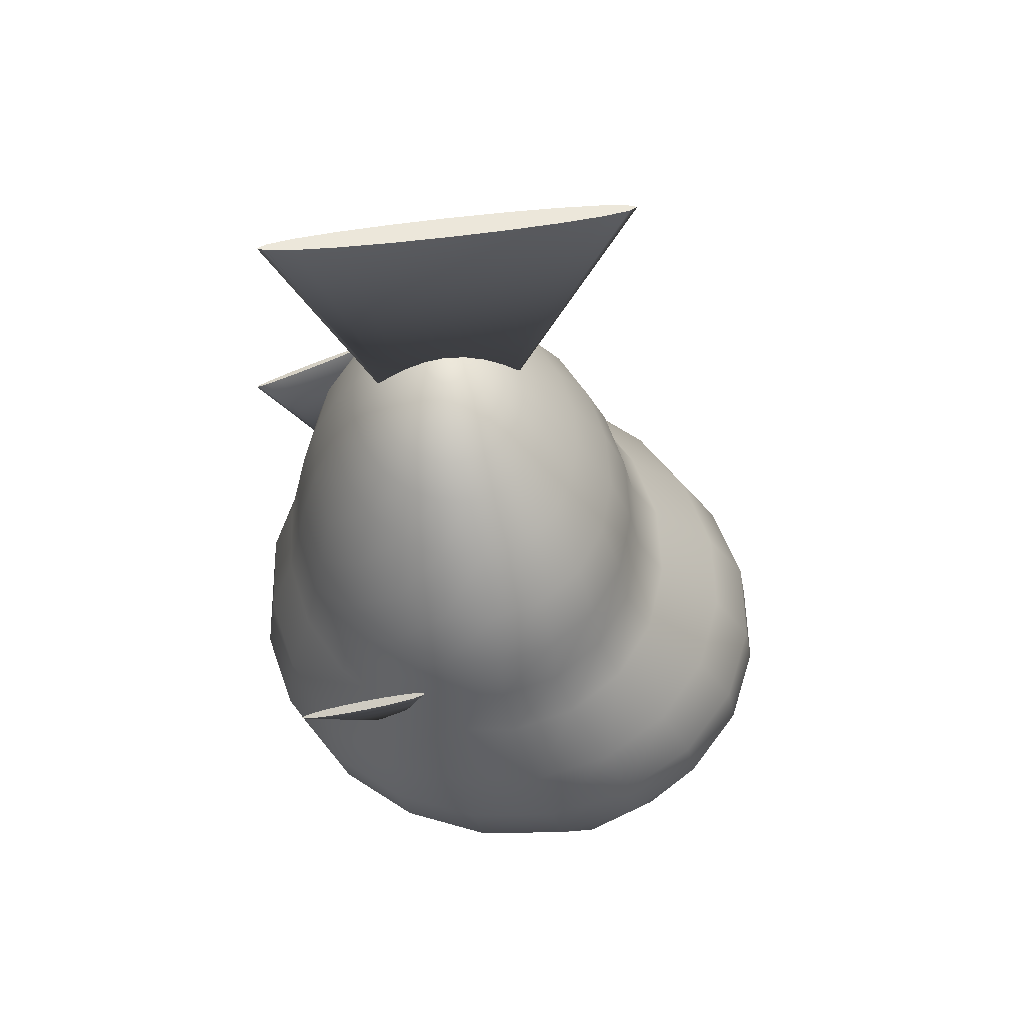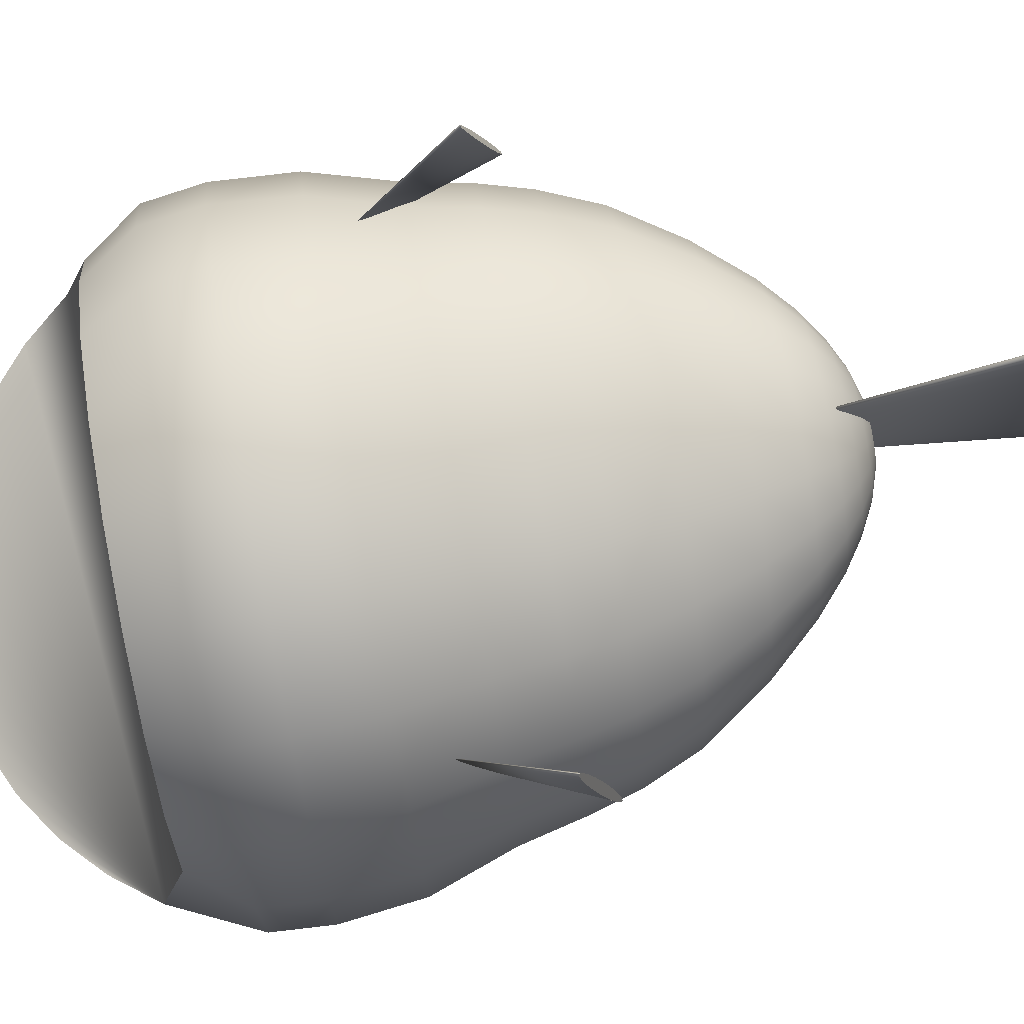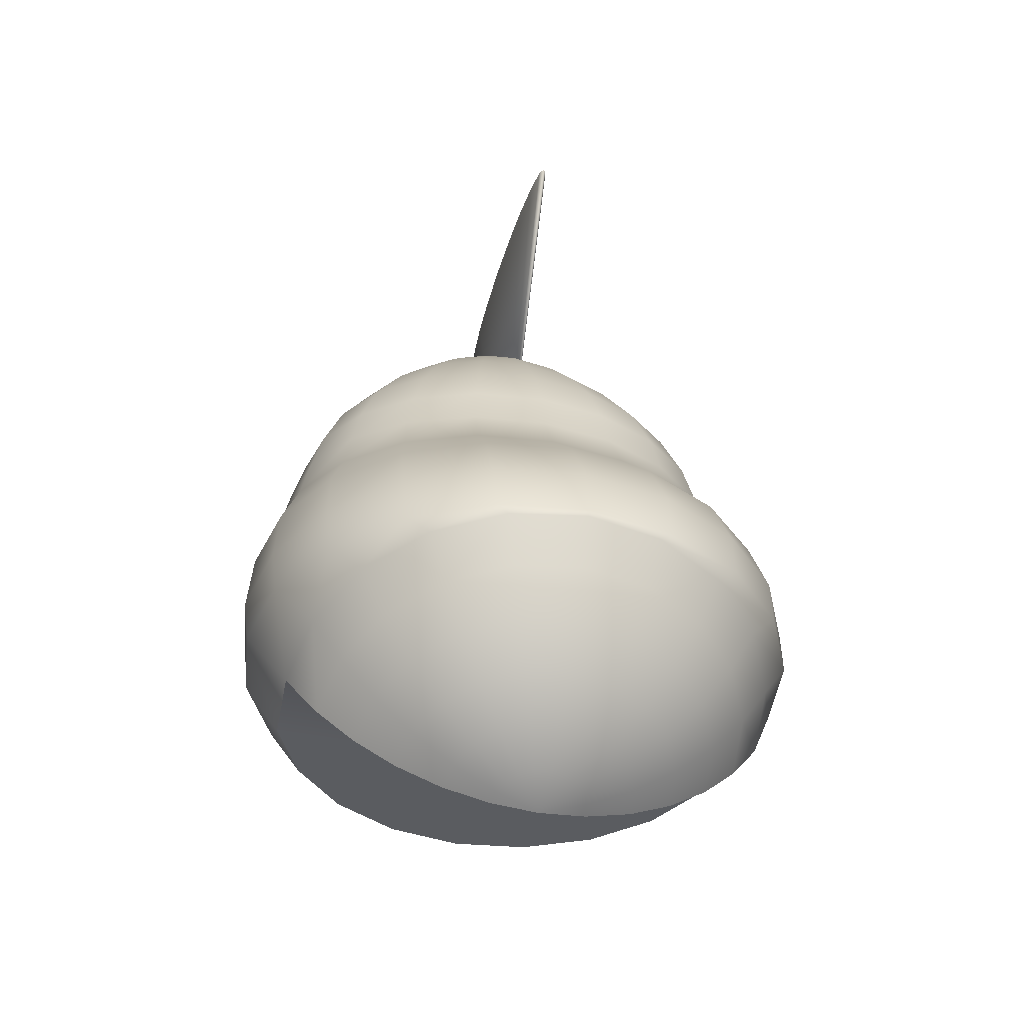
<metadata>
{"format":"obj","ext":"obj","renderer":"f3d","projection":"perspective","resolution":1024,"background":"white","views":[{"elev":53.2,"azim":-100.0,"up":"+Z"},{"elev":80.0,"azim":-100.2,"up":"+Y"},{"elev":-40.5,"azim":-14.7,"up":"+Z"}]}
</metadata>
<code>
g default
v 0.07118 1.137 5.629
v 0.08761 1.008 5.627
v 0.09996 0.8076 5.623
v 0.107 0.5547 5.619
v 0.1081 0.2745 5.614
v 0.1031 -0.005762 5.609
v 0.09257 -0.2585 5.605
v 0.07743 -0.4591 5.601
v 0.05922 -0.5877 5.599
v 0.03972 -0.632 5.599
v 0.02083 -0.5875 5.599
v 0.004402 -0.4585 5.601
v -0.007951 -0.2578 5.605
v -0.01502 -0.004943 5.609
v -0.01612 0.2753 5.614
v -0.01113 0.5555 5.619
v -0.000557 0.8083 5.623
v 0.01458 1.009 5.627
v 0.03279 1.138 5.629
v 0.0523 1.182 5.63
v 0.04601 0.3059 3.8
v 0.04601 0.2749 5.614
g BackFin Lowpoly_Lanternfish
f 10 22 11
f 1 2 21
f 2 3 21
f 3 4 21
f 4 5 21
f 5 6 21
f 6 7 21
f 7 8 21
f 8 9 21
f 9 10 21
f 10 11 21
f 11 12 21
f 12 13 21
f 13 14 21
f 14 15 21
f 15 16 21
f 16 17 21
f 17 18 21
f 18 19 21
f 19 20 21
f 20 1 21
f 1 20 22
f 22 20 19
f 22 19 18
f 22 18 17
f 22 17 16
f 22 16 15
f 22 15 14
f 22 14 13
f 22 13 12
f 22 12 11
f 9 22 10
f 8 22 9
f 7 22 8
f 6 22 7
f 5 22 6
f 4 22 5
f 3 22 4
f 2 22 3
f 1 22 2
g default
v 1.146 1.273 3.389
v 1.157 1.227 3.398
v 1.168 1.157 3.413
v 1.18 1.067 3.434
v 1.191 0.9685 3.458
v 1.2 0.8695 3.483
v 1.206 0.7803 3.507
v 1.209 0.7095 3.526
v 1.208 0.664 3.54
v 1.203 0.6483 3.546
v 1.195 0.664 3.545
v 1.184 0.7095 3.536
v 1.172 0.7803 3.52
v 1.16 0.8695 3.5
v 1.149 0.9685 3.475
v 1.14 1.067 3.45
v 1.134 1.157 3.427
v 1.132 1.227 3.408
v 1.133 1.273 3.394
v 1.138 1.289 3.387
v 0.9296 0.7969 2.874
v 1.17 0.9685 3.467
v -1.146 1.273 3.389
v -1.157 1.227 3.398
v -1.168 1.157 3.413
v -1.18 1.067 3.434
v -1.191 0.9685 3.458
v -1.2 0.8695 3.483
v -1.206 0.7803 3.507
v -1.209 0.7095 3.526
v -1.208 0.664 3.54
v -1.203 0.6483 3.546
v -1.195 0.664 3.545
v -1.184 0.7095 3.536
v -1.172 0.7803 3.52
v -1.16 0.8695 3.5
v -1.149 0.9685 3.475
v -1.14 1.067 3.45
v -1.134 1.157 3.427
v -1.132 1.227 3.408
v -1.133 1.273 3.394
v -1.138 1.289 3.387
v -0.9296 0.7969 2.874
v -1.17 0.9685 3.467
g Lowpoly_Lanternfish Fins
f 32 44 33
f 23 24 43
f 24 25 43
f 25 26 43
f 26 27 43
f 27 28 43
f 28 29 43
f 29 30 43
f 30 31 43
f 31 32 43
f 32 33 43
f 33 34 43
f 34 35 43
f 35 36 43
f 36 37 43
f 37 38 43
f 38 39 43
f 39 40 43
f 40 41 43
f 41 42 43
f 42 23 43
f 23 42 44
f 44 42 41
f 44 41 40
f 44 40 39
f 44 39 38
f 44 38 37
f 44 37 36
f 44 36 35
f 44 35 34
f 44 34 33
f 31 44 32
f 30 44 31
f 29 44 30
f 28 44 29
f 27 44 28
f 26 44 27
f 25 44 26
f 24 44 25
f 23 44 24
f 54 55 66
f 45 65 46
f 46 65 47
f 47 65 48
f 48 65 49
f 49 65 50
f 50 65 51
f 51 65 52
f 52 65 53
f 53 65 54
f 54 65 55
f 55 65 56
f 56 65 57
f 57 65 58
f 58 65 59
f 59 65 60
f 60 65 61
f 61 65 62
f 62 65 63
f 63 65 64
f 64 65 45
f 45 66 64
f 66 63 64
f 66 62 63
f 66 61 62
f 66 60 61
f 66 59 60
f 66 58 59
f 66 57 58
f 66 56 57
f 66 55 56
f 53 54 66
f 52 53 66
f 51 52 66
f 50 51 66
f 49 50 66
f 48 49 66
f 47 48 66
f 46 47 66
f 45 46 66
g default
v 0.1314 0.2898 4.708
v 0.1113 0.2601 4.708
v 0.08057 0.2367 4.707
v 0.04232 0.2217 4.707
v -0 0.2166 4.707
v -0.04232 0.2217 4.707
v -0.08057 0.2367 4.707
v -0.1113 0.2601 4.708
v -0.1314 0.2898 4.708
v -0.1389 0.323 4.709
v -0.1314 0.3562 4.708
v -0.1113 0.3859 4.708
v -0.08057 0.4092 4.707
v -0.04232 0.4243 4.707
v -0 0.4293 4.707
v 0.04232 0.4243 4.707
v 0.08057 0.4092 4.707
v 0.1113 0.3859 4.708
v 0.1314 0.3562 4.708
v 0.1389 0.323 4.709
v 0.2512 0.2595 4.668
v 0.2134 0.2024 4.668
v 0.1548 0.1572 4.668
v 0.0813 0.1284 4.667
v -0 0.1185 4.667
v -0.0813 0.1284 4.667
v -0.1548 0.1572 4.668
v -0.2134 0.2024 4.668
v -0.2512 0.2595 4.668
v -0.2643 0.323 4.668
v -0.2512 0.3865 4.668
v -0.2134 0.4436 4.668
v -0.1548 0.4887 4.668
v -0.0813 0.5176 4.667
v -0 0.5275 4.667
v 0.0813 0.5176 4.667
v 0.1548 0.4887 4.668
v 0.2134 0.4436 4.668
v 0.2512 0.3865 4.668
v 0.2643 0.323 4.668
v 0.3634 0.2311 4.607
v 0.3092 0.1483 4.607
v 0.2246 0.08253 4.607
v 0.1181 0.04031 4.607
v -0 0.02576 4.607
v -0.1181 0.04031 4.607
v -0.2246 0.08253 4.607
v -0.3092 0.1483 4.607
v -0.3634 0.2311 4.607
v -0.3821 0.323 4.607
v -0.3634 0.4148 4.607
v -0.3092 0.4977 4.607
v -0.2246 0.5635 4.607
v -0.1181 0.6057 4.607
v -0 0.6202 4.607
v 0.1181 0.6057 4.607
v 0.2246 0.5635 4.607
v 0.3092 0.4977 4.607
v 0.3634 0.4148 4.607
v 0.3821 0.323 4.607
v 0.4782 0.2021 4.523
v 0.4064 0.09335 4.523
v 0.2949 0.007323 4.524
v 0.1549 -0.04772 4.524
v -0 -0.06664 4.524
v -0.1549 -0.04772 4.524
v -0.2949 0.007323 4.524
v -0.4064 0.09335 4.523
v -0.4782 0.2021 4.523
v -0.503 0.323 4.523
v -0.4782 0.4438 4.523
v -0.4064 0.5526 4.523
v -0.2949 0.6387 4.524
v -0.1549 0.6937 4.524
v -0 0.7126 4.524
v 0.1549 0.6937 4.524
v 0.2949 0.6387 4.524
v 0.4064 0.5526 4.523
v 0.4782 0.4438 4.523
v 0.503 0.323 4.523
v 0.6177 0.1561 4.393
v 0.523 0.01736 4.394
v 0.3777 -0.0906 4.397
v 0.1976 -0.1586 4.398
v -0 -0.1818 4.399
v -0.1976 -0.1586 4.398
v -0.3777 -0.0906 4.397
v -0.523 0.01736 4.394
v -0.6177 0.1561 4.393
v -0.6506 0.3119 4.392
v -0.6177 0.4682 4.393
v -0.523 0.6084 4.394
v -0.3777 0.7181 4.397
v -0.1976 0.7875 4.398
v -0 0.8112 4.399
v 0.1976 0.7875 4.398
v 0.3777 0.7181 4.397
v 0.523 0.6084 4.394
v 0.6177 0.4682 4.393
v 0.6506 0.3119 4.392
v 0.8021 0.0787 4.175
v 0.6767 -0.09898 4.181
v 0.4865 -0.2349 4.189
v 0.2536 -0.3189 4.195
v -0 -0.3472 4.198
v -0.2536 -0.3189 4.195
v -0.4865 -0.2349 4.189
v -0.6767 -0.09898 4.181
v -0.8021 0.0787 4.175
v -0.8459 0.2806 4.173
v -0.8021 0.4841 4.175
v -0.6767 0.6658 4.181
v -0.4865 0.8068 4.189
v -0.2536 0.895 4.195
v -0 0.9249 4.198
v 0.2536 0.895 4.195
v 0.4865 0.8068 4.189
v 0.6767 0.6658 4.181
v 0.8021 0.4841 4.175
v 0.8459 0.2806 4.173
v 0.9836 0.000539 3.897
v 0.8322 -0.2194 3.904
v 0.6 -0.3892 3.912
v 0.3133 -0.4948 3.919
v -0 -0.5304 3.922
v -0.3133 -0.4948 3.919
v -0.6 -0.3892 3.912
v -0.8322 -0.2194 3.904
v -0.9836 0.000539 3.897
v -1.036 0.2485 3.895
v -0.9836 0.4977 3.897
v -0.8322 0.7211 3.904
v -0.6 0.8956 3.912
v -0.3133 1.005 3.919
v -0 1.043 3.922
v 0.3133 1.005 3.919
v 0.6 0.8956 3.912
v 0.8322 0.7211 3.904
v 0.9836 0.4977 3.897
v 1.036 0.2485 3.895
v 1.087 -0.03926 3.645
v 0.9244 -0.2866 3.646
v 0.6709 -0.482 3.648
v 0.3523 -0.6066 3.65
v -0 -0.6493 3.651
v -0.3523 -0.6066 3.65
v -0.6709 -0.482 3.648
v -0.9244 -0.2866 3.646
v -1.087 -0.03926 3.645
v -1.143 0.2354 3.645
v -1.087 0.5103 3.645
v -0.9244 0.7581 3.646
v -0.6709 0.9544 3.648
v -0.3523 1.08 3.65
v -0 1.123 3.651
v 0.3523 1.08 3.65
v 0.6709 0.9544 3.648
v 0.9244 0.7581 3.646
v 1.087 0.5103 3.645
v 1.143 0.2354 3.645
v 1.146 -0.05438 3.427
v 0.9752 -0.3157 3.427
v 0.7086 -0.5232 3.427
v 0.3725 -0.6563 3.427
v -0 -0.7022 3.427
v -0.3725 -0.6563 3.427
v -0.7086 -0.5232 3.427
v -0.9752 -0.3157 3.427
v -1.146 -0.05438 3.427
v -1.205 0.2354 3.427
v -1.146 0.5251 3.427
v -0.9752 0.7864 3.427
v -0.7086 0.9939 3.427
v -0.3725 1.127 3.427
v -0 1.173 3.427
v 0.3725 1.127 3.427
v 0.7086 0.9939 3.427
v 0.9752 0.7864 3.427
v 1.146 0.5251 3.427
v 1.205 0.2354 3.427
v 1.204 -0.1312 3.16
v 1.024 -0.4224 3.16
v 0.7439 -0.6535 3.16
v 0.3911 -0.8019 3.16
v -0 -0.853 3.16
v -0.3911 -0.8019 3.16
v -0.7439 -0.6535 3.16
v -1.024 -0.4224 3.16
v -1.204 -0.1312 3.16
v -1.266 0.1916 3.16
v -1.204 0.5144 3.16
v -1.024 0.8056 3.16
v -0.7439 1.037 3.16
v -0.3911 1.185 3.16
v -0 1.236 3.16
v 0.3911 1.185 3.16
v 0.7439 1.037 3.16
v 1.024 0.8056 3.16
v 1.204 0.5144 3.16
v 1.266 0.1916 3.16
v 1.316 -0.3101 2.806
v 1.119 -0.6675 2.806
v 0.8131 -0.9512 2.806
v 0.4275 -1.133 2.806
v -0 -1.196 2.806
v -0.4275 -1.133 2.806
v -0.8131 -0.9512 2.806
v -1.119 -0.6675 2.806
v -1.316 -0.3101 2.806
v -1.383 0.08614 2.806
v -1.316 0.4824 2.806
v -1.119 0.8398 2.806
v -0.8131 1.123 2.806
v -0.4275 1.306 2.806
v -0 1.368 2.806
v 0.4275 1.306 2.806
v 0.8131 1.123 2.806
v 1.119 0.8398 2.806
v 1.316 0.4824 2.806
v 1.383 0.08614 2.806
v 1.35 -0.4313 2.456
v 1.148 -0.8252 2.456
v 0.8341 -1.138 2.456
v 0.4385 -1.339 2.456
v -0 -1.408 2.456
v -0.4385 -1.339 2.456
v -0.8341 -1.138 2.456
v -1.148 -0.8252 2.456
v -1.35 -0.4313 2.456
v -1.419 0.005322 2.456
v -1.35 0.442 2.456
v -1.148 0.8359 2.456
v -0.8341 1.148 2.456
v -0.4385 1.349 2.456
v -0 1.418 2.456
v 0.4385 1.349 2.456
v 0.8341 1.148 2.456
v 1.148 0.8359 2.456
v 1.35 0.442 2.456
v 1.419 0.005322 2.456
v 1.331 -0.4878 2.192
v 1.132 -0.878 2.192
v 0.8227 -1.188 2.192
v 0.4325 -1.387 2.192
v 0 -1.455 2.192
v -0.4325 -1.387 2.192
v -0.8227 -1.188 2.192
v -1.132 -0.878 2.192
v -1.331 -0.4878 2.192
v -1.4 -0.05527 2.192
v -1.331 0.3773 2.192
v -1.132 0.7675 2.192
v -0.8227 1.077 2.192
v -0.4325 1.276 2.192
v -0 1.344 2.192
v 0.4325 1.276 2.192
v 0.8227 1.077 2.192
v 1.132 0.7675 2.192
v 1.331 0.3773 2.192
v 1.4 -0.05527 2.192
v 1.153 -0.6375 1.916
v 0.9804 -0.9594 2.019
v 0.7123 -1.215 2.1
v 0.3745 -1.379 2.153
v 0 -1.435 2.171
v -0.3745 -1.379 2.153
v -0.7123 -1.215 2.1
v -0.9804 -0.9594 2.019
v -1.153 -0.6375 1.916
v -1.212 -0.2808 1.802
v -1.153 0.3745 1.953
v -0.9804 0.7123 1.953
v -0.7123 0.9804 1.953
v -0.3745 1.153 1.953
v -0 1.212 1.953
v 0.3745 1.153 1.953
v 0.7123 0.9804 1.953
v 0.9804 0.7123 1.953
v 1.153 0.3745 1.953
v 1.212 -0.2808 1.802
v 1.007 -0.6572 1.699
v 0.8569 -0.9385 1.789
v 0.6226 -1.162 1.86
v 0.3273 -1.305 1.906
v 0 -1.354 1.922
v -0.3273 -1.305 1.906
v -0.6226 -1.162 1.86
v -0.8569 -0.9385 1.789
v -1.007 -0.6572 1.699
v -1.059 -0.3454 1.6
v 1.059 -0.3454 1.6
v 0.8374 -0.6598 1.51
v 0.7123 -0.8936 1.584
v 0.5175 -1.079 1.643
v 0.2721 -1.198 1.681
v 0 -1.239 1.695
v -0.2721 -1.198 1.681
v -0.5175 -1.079 1.643
v -0.7123 -0.8936 1.584
v -0.8374 -0.6598 1.51
v -0.8804 -0.4006 1.427
v 0.8804 -0.4006 1.427
v 0.6468 -0.6452 1.352
v 0.5502 -0.8258 1.409
v 0.3997 -0.9691 1.455
v 0.2101 -1.061 1.484
v 0 -1.093 1.495
v -0.2101 -1.061 1.484
v -0.3997 -0.9691 1.455
v -0.5502 -0.8258 1.409
v -0.6468 -0.6452 1.352
v -0.68 -0.445 1.288
v 0.68 -0.445 1.288
v 0.4402 -0.6138 1.229
v 0.3745 -0.7367 1.269
v 0.2721 -0.8342 1.3
v 0.143 -0.8969 1.32
v 0 -0.9185 1.327
v -0.143 -0.8969 1.32
v -0.2721 -0.8342 1.3
v -0.3745 -0.7367 1.269
v -0.4402 -0.6138 1.229
v -0.4629 -0.4775 1.186
v 0.4629 -0.4775 1.186
v 0.2229 -0.5663 1.146
v 0.1896 -0.6285 1.166
v 0.1377 -0.6779 1.181
v 0.07241 -0.7096 1.192
v 0 -0.7206 1.195
v -0.07241 -0.7096 1.192
v -0.1377 -0.6779 1.181
v -0.1896 -0.6285 1.166
v -0.2229 -0.5663 1.146
v -0.2343 -0.4973 1.124
v 0.2343 -0.4973 1.124
v -0 0.323 4.724
v 0 -0.504 1.103
g Lowpoly_Lanternfish Lan_Fish
f 67 68 88 87
f 68 69 89 88
f 69 70 90 89
f 70 71 91 90
f 71 72 92 91
f 72 73 93 92
f 73 74 94 93
f 74 75 95 94
f 75 76 96 95
f 76 77 97 96
f 77 78 98 97
f 78 79 99 98
f 79 80 100 99
f 80 81 101 100
f 81 82 102 101
f 82 83 103 102
f 83 84 104 103
f 84 85 105 104
f 85 86 106 105
f 86 67 87 106
f 87 88 108 107
f 88 89 109 108
f 89 90 110 109
f 90 91 111 110
f 91 92 112 111
f 92 93 113 112
f 93 94 114 113
f 94 95 115 114
f 95 96 116 115
f 96 97 117 116
f 97 98 118 117
f 98 99 119 118
f 99 100 120 119
f 100 101 121 120
f 101 102 122 121
f 102 103 123 122
f 103 104 124 123
f 104 105 125 124
f 105 106 126 125
f 106 87 107 126
f 107 108 128 127
f 108 109 129 128
f 109 110 130 129
f 110 111 131 130
f 111 112 132 131
f 112 113 133 132
f 113 114 134 133
f 114 115 135 134
f 115 116 136 135
f 116 117 137 136
f 117 118 138 137
f 118 119 139 138
f 119 120 140 139
f 120 121 141 140
f 121 122 142 141
f 122 123 143 142
f 123 124 144 143
f 124 125 145 144
f 125 126 146 145
f 126 107 127 146
f 127 128 148 147
f 128 129 149 148
f 129 130 150 149
f 130 131 151 150
f 131 132 152 151
f 132 133 153 152
f 133 134 154 153
f 134 135 155 154
f 135 136 156 155
f 136 137 157 156
f 137 138 158 157
f 138 139 159 158
f 139 140 160 159
f 140 141 161 160
f 141 142 162 161
f 142 143 163 162
f 143 144 164 163
f 144 145 165 164
f 145 146 166 165
f 146 127 147 166
f 147 148 168 167
f 148 149 169 168
f 149 150 170 169
f 150 151 171 170
f 151 152 172 171
f 152 153 173 172
f 153 154 174 173
f 154 155 175 174
f 155 156 176 175
f 156 157 177 176
f 157 158 178 177
f 158 159 179 178
f 159 160 180 179
f 160 161 181 180
f 161 162 182 181
f 162 163 183 182
f 163 164 184 183
f 164 165 185 184
f 165 166 186 185
f 166 147 167 186
f 167 168 188 187
f 168 169 189 188
f 169 170 190 189
f 170 171 191 190
f 171 172 192 191
f 172 173 193 192
f 173 174 194 193
f 174 175 195 194
f 175 176 196 195
f 176 177 197 196
f 177 178 198 197
f 178 179 199 198
f 179 180 200 199
f 180 181 201 200
f 181 182 202 201
f 182 183 203 202
f 183 184 204 203
f 184 185 205 204
f 185 186 206 205
f 186 167 187 206
f 187 188 208 207
f 188 189 209 208
f 189 190 210 209
f 190 191 211 210
f 191 192 212 211
f 192 193 213 212
f 193 194 214 213
f 194 195 215 214
f 195 196 216 215
f 196 197 217 216
f 197 198 218 217
f 198 199 219 218
f 199 200 220 219
f 200 201 221 220
f 201 202 222 221
f 202 203 223 222
f 203 204 224 223
f 204 205 225 224
f 205 206 226 225
f 206 187 207 226
f 207 208 228 227
f 208 209 229 228
f 209 210 230 229
f 210 211 231 230
f 211 212 232 231
f 212 213 233 232
f 213 214 234 233
f 214 215 235 234
f 215 216 236 235
f 216 217 237 236
f 217 218 238 237
f 218 219 239 238
f 219 220 240 239
f 220 221 241 240
f 221 222 242 241
f 222 223 243 242
f 223 224 244 243
f 224 225 245 244
f 225 226 246 245
f 226 207 227 246
f 227 228 248 247
f 228 229 249 248
f 229 230 250 249
f 230 231 251 250
f 231 232 252 251
f 232 233 253 252
f 233 234 254 253
f 234 235 255 254
f 235 236 256 255
f 236 237 257 256
f 237 238 258 257
f 238 239 259 258
f 239 240 260 259
f 240 241 261 260
f 241 242 262 261
f 242 243 263 262
f 243 244 264 263
f 244 245 265 264
f 245 246 266 265
f 246 227 247 266
f 247 248 268 267
f 248 249 269 268
f 249 250 270 269
f 250 251 271 270
f 251 252 272 271
f 252 253 273 272
f 253 254 274 273
f 254 255 275 274
f 255 256 276 275
f 256 257 277 276
f 257 258 278 277
f 258 259 279 278
f 259 260 280 279
f 260 261 281 280
f 261 262 282 281
f 262 263 283 282
f 263 264 284 283
f 264 265 285 284
f 265 266 286 285
f 266 247 267 286
f 267 268 288 287
f 268 269 289 288
f 269 270 290 289
f 270 271 291 290
f 271 272 292 291
f 272 273 293 292
f 273 274 294 293
f 274 275 295 294
f 275 276 296 295
f 276 277 297 296
f 277 278 298 297
f 278 279 299 298
f 279 280 300 299
f 280 281 301 300
f 281 282 302 301
f 282 283 303 302
f 283 284 304 303
f 284 285 305 304
f 285 286 306 305
f 286 267 287 306
f 287 288 308 307
f 288 289 309 308
f 289 290 310 309
f 290 291 311 310
f 291 292 312 311
f 292 293 313 312
f 293 294 314 313
f 294 295 315 314
f 295 296 316 315
f 296 297 317 316
f 297 298 318 317
f 298 299 319 318
f 299 300 320 319
f 300 301 321 320
f 301 302 322 321
f 302 303 323 322
f 303 304 324 323
f 304 305 325 324
f 305 306 326 325
f 306 287 307 326
f 307 308 328 327
f 308 309 329 328
f 309 310 330 329
f 310 311 331 330
f 311 312 332 331
f 312 313 333 332
f 313 314 334 333
f 314 315 335 334
f 315 316 336 335
f 316 317 337 336
f 317 318 338 337
f 318 319 339 338
f 319 320 340 339
f 320 321 341 340
f 321 322 342 341
f 322 323 343 342
f 323 324 344 343
f 324 325 345 344
f 325 326 346 345
f 326 307 327 346
f 327 328 348 347
f 328 329 349 348
f 329 330 350 349
f 330 331 351 350
f 331 332 352 351
f 332 333 353 352
f 333 334 354 353
f 334 335 355 354
f 335 336 356 355
f 346 327 347 357
f 347 348 359 358
f 348 349 360 359
f 349 350 361 360
f 350 351 362 361
f 351 352 363 362
f 352 353 364 363
f 353 354 365 364
f 354 355 366 365
f 355 356 367 366
f 357 347 358 368
f 358 359 370 369
f 359 360 371 370
f 360 361 372 371
f 361 362 373 372
f 362 363 374 373
f 363 364 375 374
f 364 365 376 375
f 365 366 377 376
f 366 367 378 377
f 368 358 369 379
f 369 370 381 380
f 370 371 382 381
f 371 372 383 382
f 372 373 384 383
f 373 374 385 384
f 374 375 386 385
f 375 376 387 386
f 376 377 388 387
f 377 378 389 388
f 379 369 380 390
f 380 381 392 391
f 381 382 393 392
f 382 383 394 393
f 383 384 395 394
f 384 385 396 395
f 385 386 397 396
f 386 387 398 397
f 387 388 399 398
f 388 389 400 399
f 390 380 391 401
f 68 67 402
f 69 68 402
f 70 69 402
f 71 70 402
f 72 71 402
f 73 72 402
f 74 73 402
f 75 74 402
f 76 75 402
f 77 76 402
f 78 77 402
f 79 78 402
f 80 79 402
f 81 80 402
f 82 81 402
f 83 82 402
f 84 83 402
f 85 84 402
f 86 85 402
f 67 86 402
f 391 392 403
f 392 393 403
f 393 394 403
f 394 395 403
f 395 396 403
f 396 397 403
f 397 398 403
f 398 399 403
f 399 400 403
f 401 391 403
f 337 338 339 340 341 342 343 344 345 346 336
f 336 346 357 368 379 390 401 403 400 389 378 367 356

</code>
